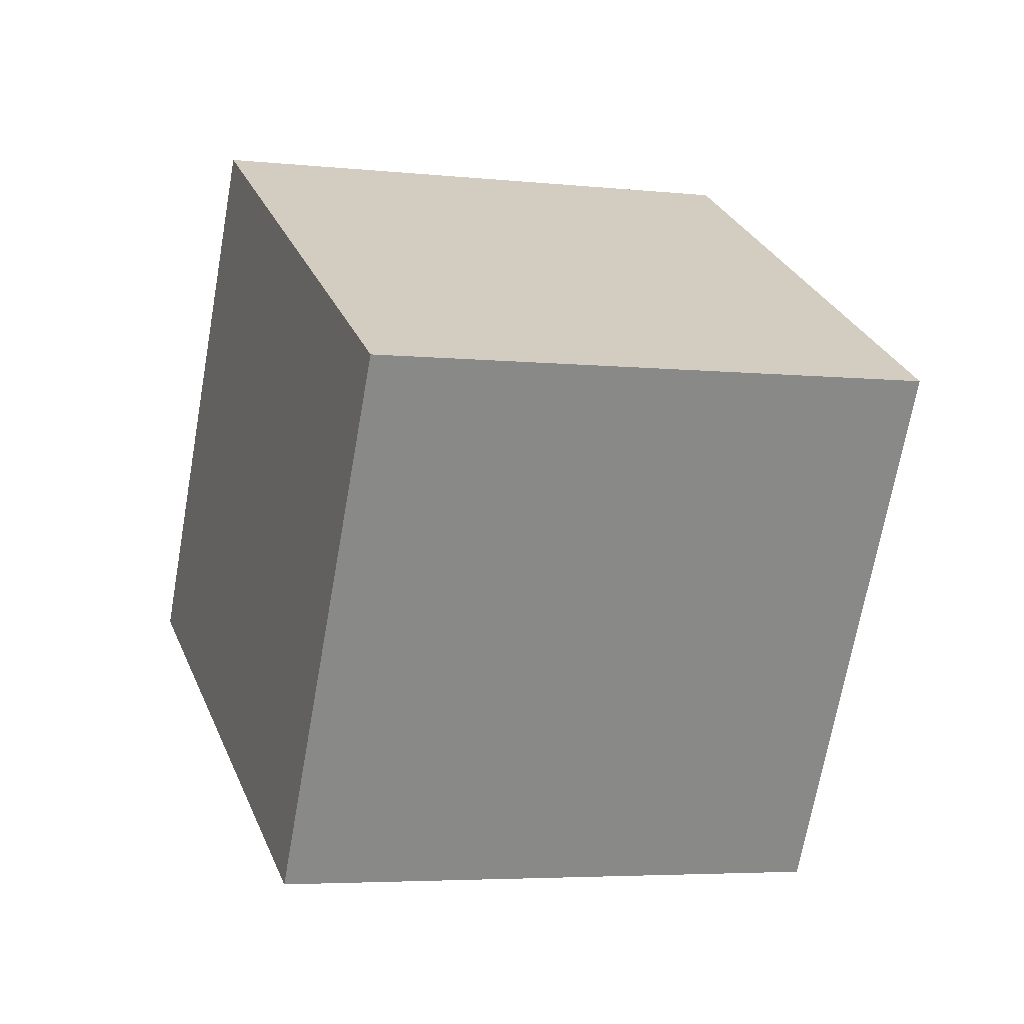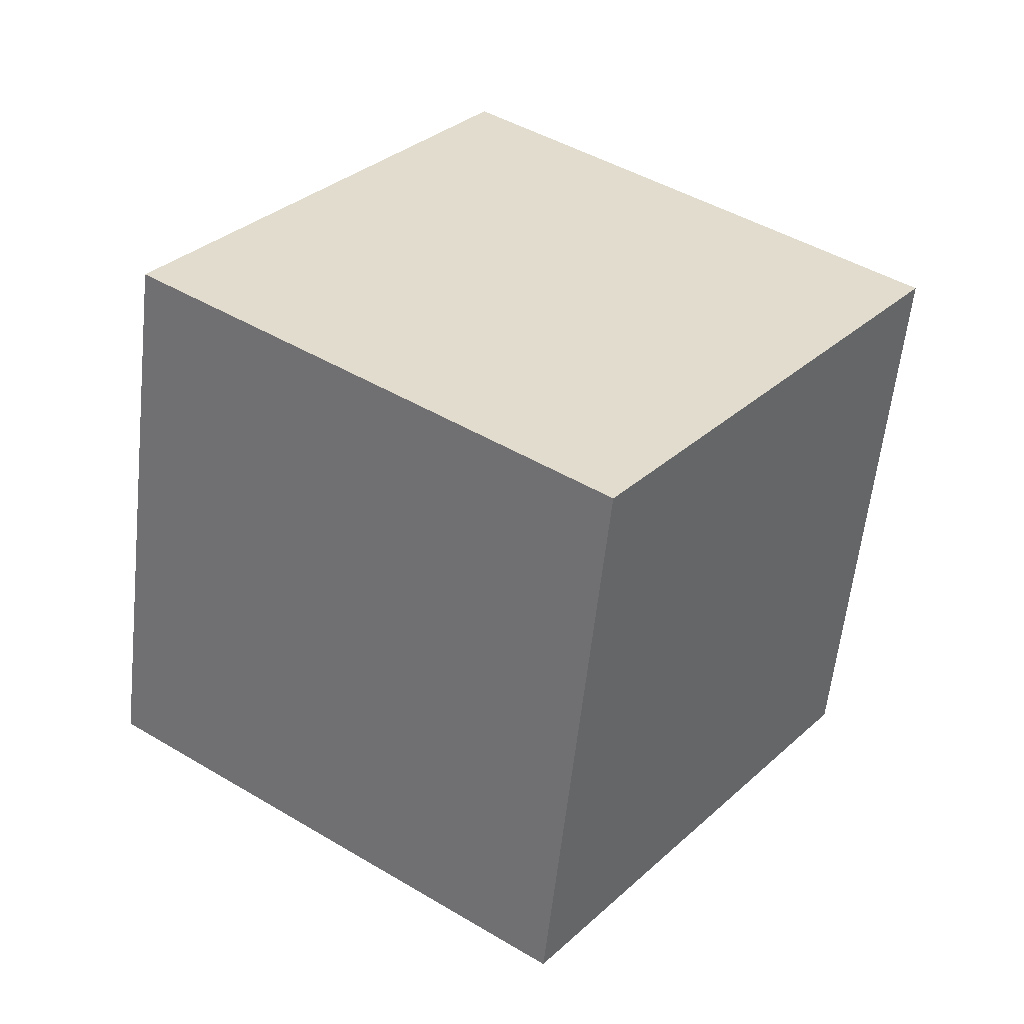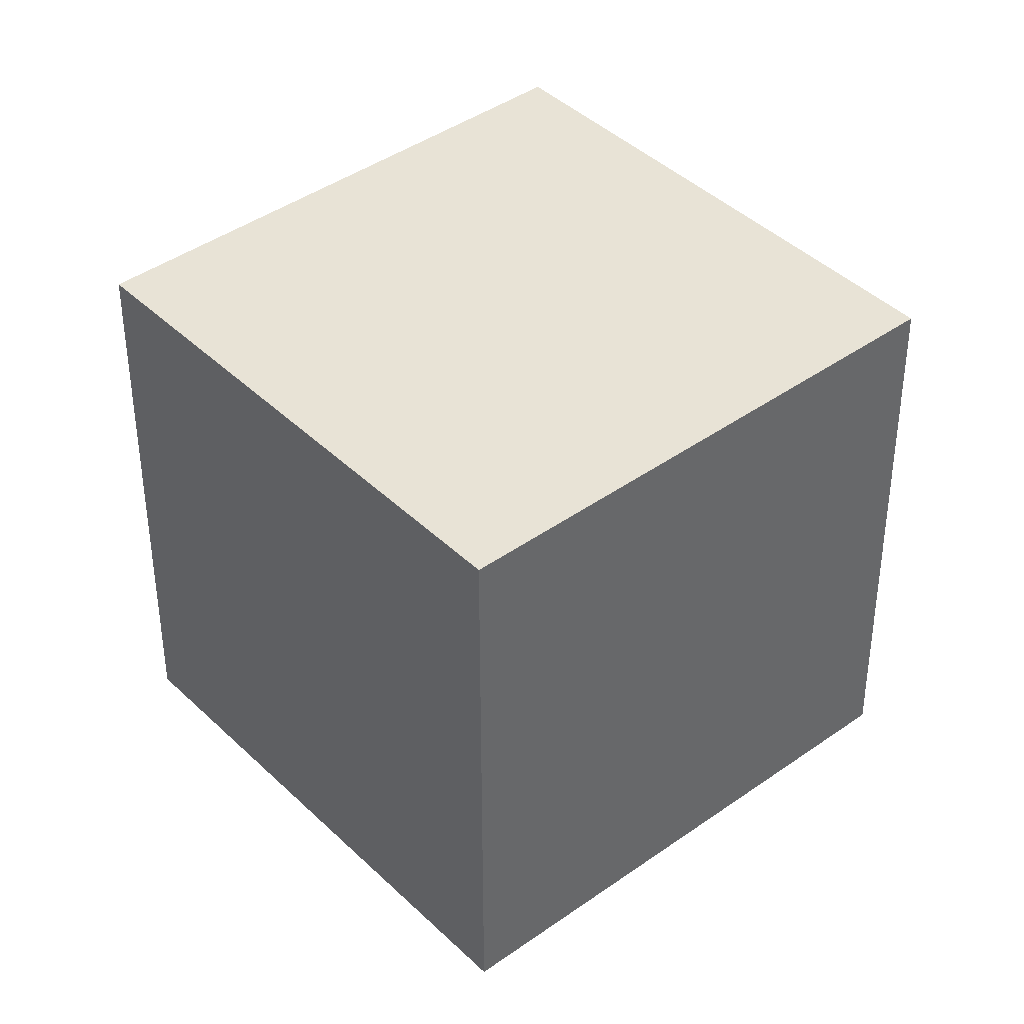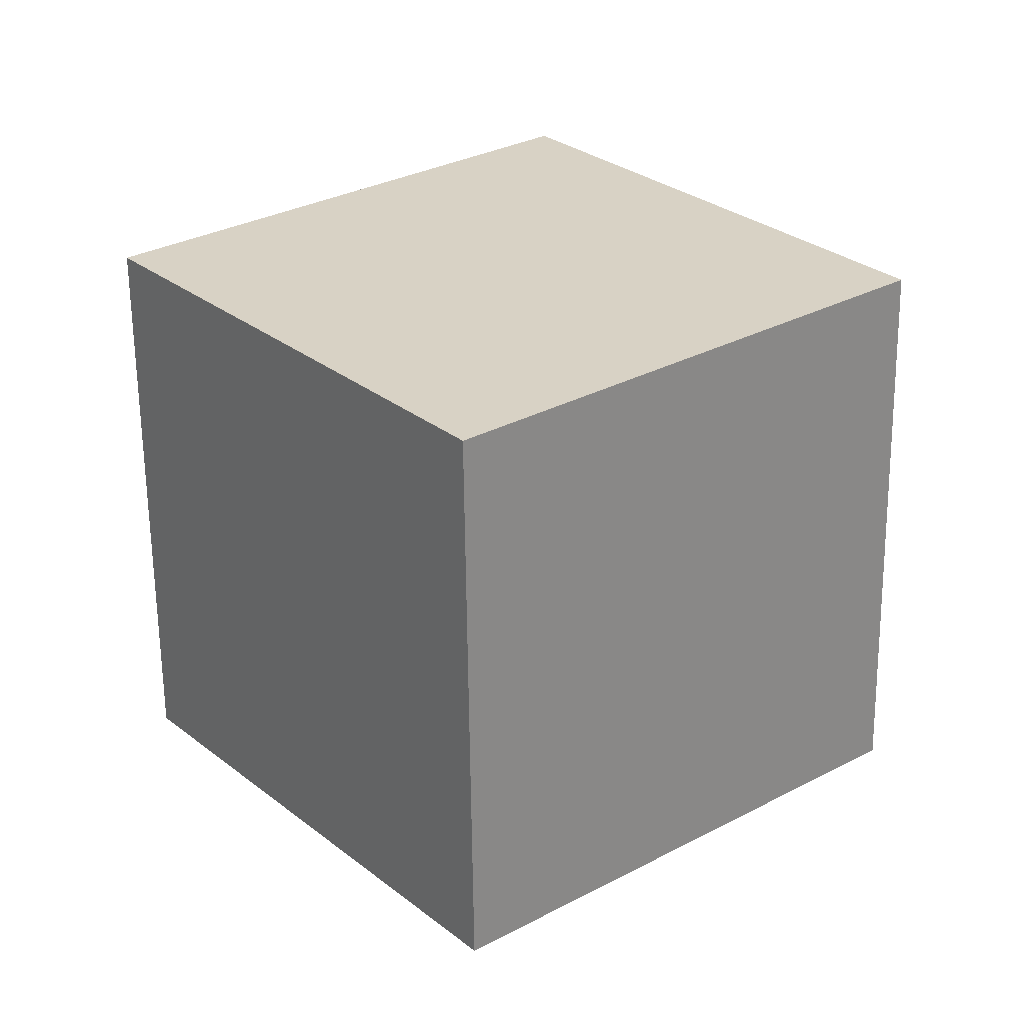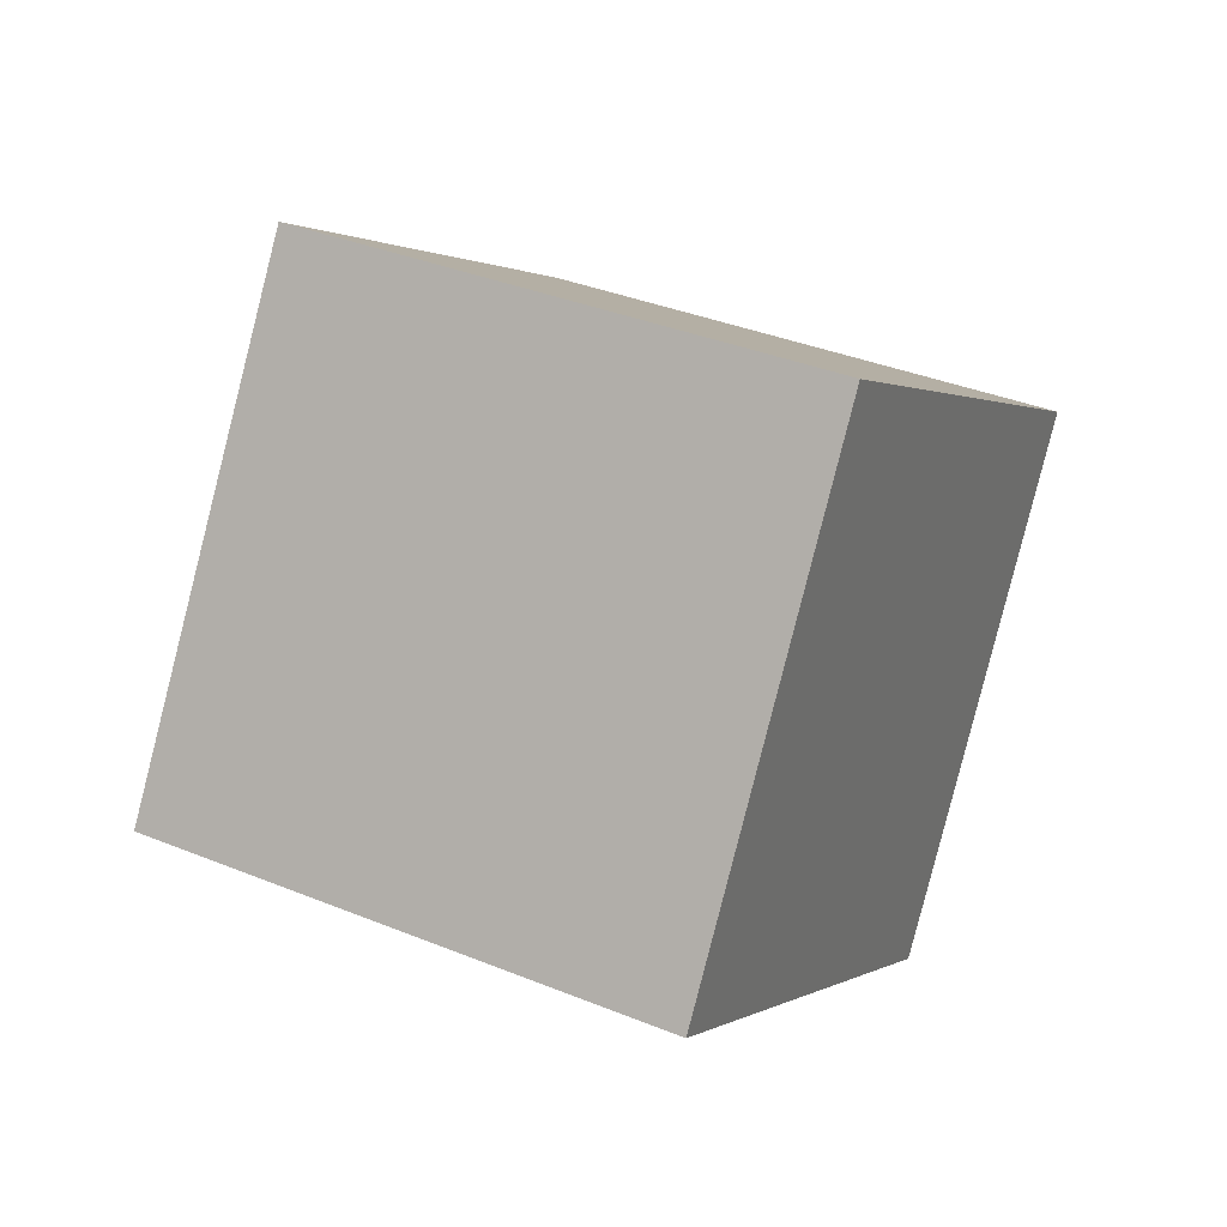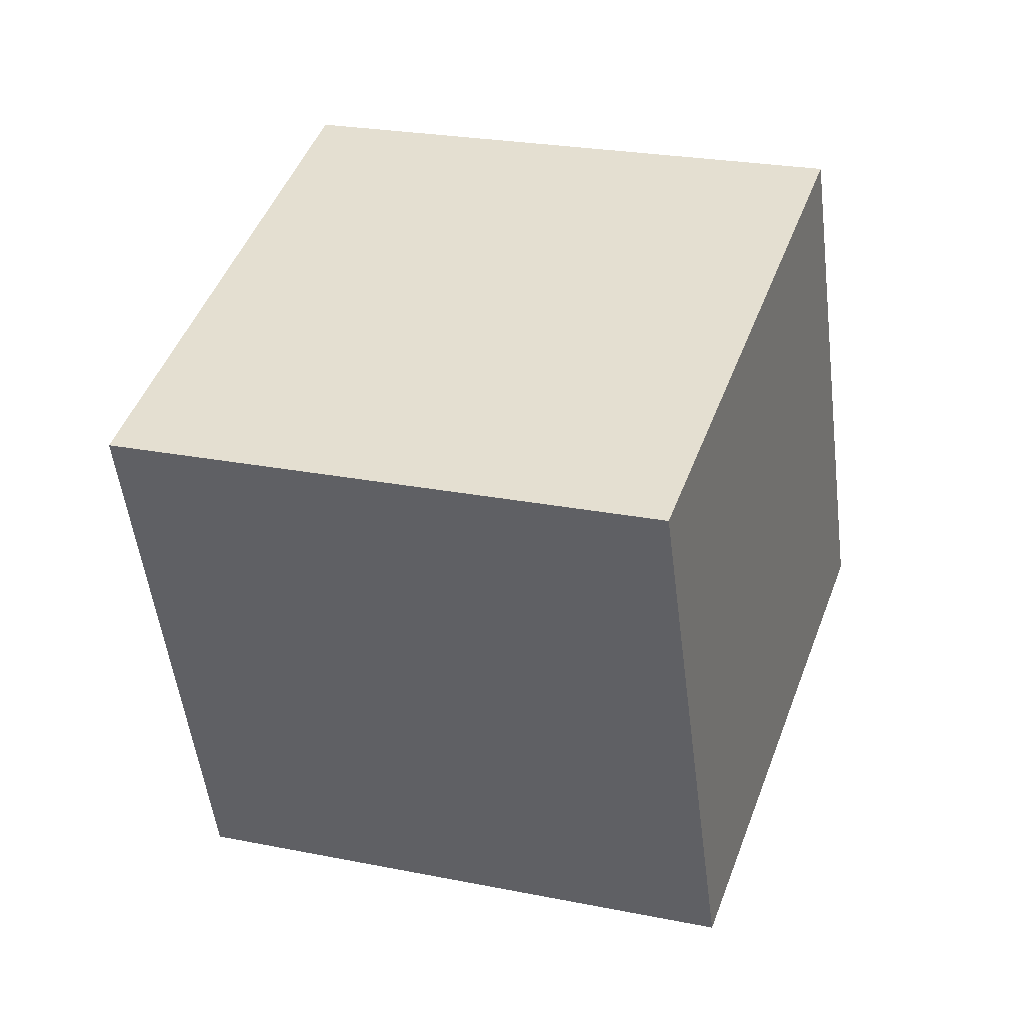
<metadata>
{"format":"obj","ext":"obj","renderer":"f3d","projection":"perspective","resolution":1024,"background":"white","views":[{"elev":46.0,"azim":-173.6,"up":"+Z"},{"elev":9.4,"azim":-32.4,"up":"+Z"},{"elev":66.1,"azim":161.9,"up":"+Z"},{"elev":3.2,"azim":-16.3,"up":"+Z"},{"elev":-20.4,"azim":-80.6,"up":"+Y"},{"elev":-30.4,"azim":-147.4,"up":"+Z"}]}
</metadata>
<code>
o Cube.087_Cube.1048
v -2.331 0.6785 -2.224
v -1.608 0.942 -2.006
v -2.005 -0.006116 -2.477
v -1.282 0.2574 -2.259
v -2.433 0.361 -1.497
v -1.711 0.6246 -1.28
v -2.107 -0.3236 -1.75
v -1.385 -0.06003 -1.533
f 2 3 1
f 4 7 3
f 8 5 7
f 6 1 5
f 7 1 3
f 4 6 8
f 2 4 3
f 4 8 7
f 8 6 5
f 6 2 1
f 7 5 1
f 4 2 6

</code>
